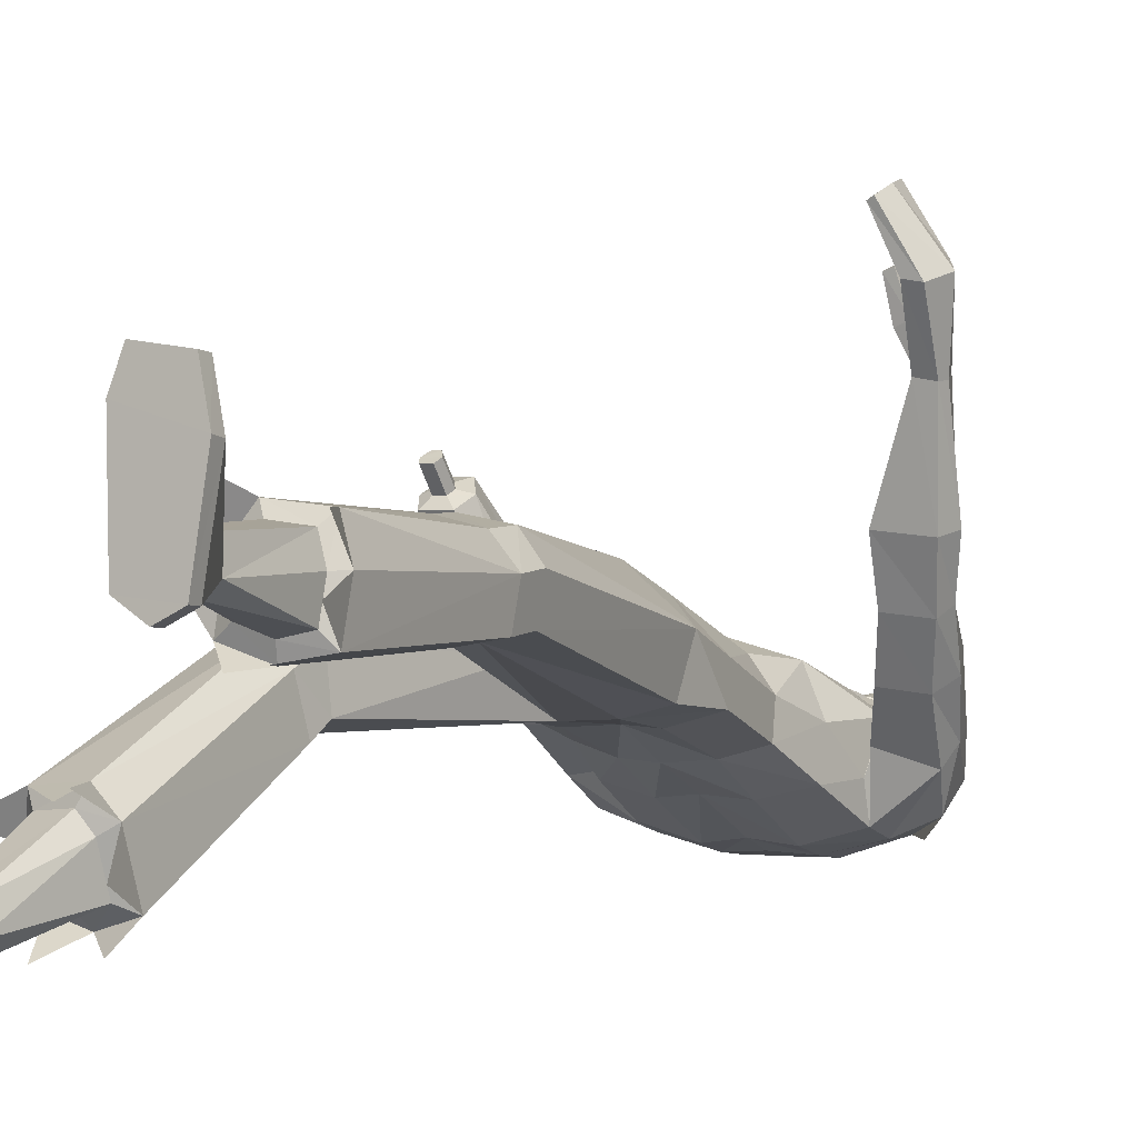
<metadata>
{"format":"obj","ext":"obj","renderer":"f3d","projection":"perspective","resolution":1024,"background":"white","views":[{"elev":-1.0,"azim":30.1,"up":"+Z"}]}
</metadata>
<code>
o MilkShape3D_Mesh
v 0.0108 0.7838 -0.2907
v 0.02336 0.7892 -0.2903
v 0.01369 0.7933 -0.2738
v 0.01082 0.7933 -0.2738
v 0.0373 0.7252 -0.303
v 0.04377 0.7716 -0.3001
v 0.01062 0.7227 -0.2944
v 0.01097 0.8427 -0.2836
v 0.01392 0.8427 -0.2836
v 0.01702 0.8362 -0.2849
v 0.04838 0.8295 -0.2979
v 0.05336 0.8011 -0.2983
v 0.0682 0.8194 -0.3047
v 0.07253 0.8542 -0.3191
v 0.05033 0.8489 -0.3011
v 0.04825 0.8609 -0.2889
v 0.01106 0.8731 -0.2802
v 0.05892 0.8987 -0.3024
v 0.01117 0.914 -0.2914
v 0.01062 0.7209 -0.3545
v 0.03796 0.7215 -0.3545
v 0.01087 0.6787 -0.3372
v 0.056 0.7051 -0.3669
v 0.05798 0.9298 -0.3205
v 0.01126 0.9422 -0.3135
v 0.06812 0.7817 -0.4008
v 0.06379 0.7762 -0.3427
v 0.06134 0.758 -0.4023
v 0.07246 0.691 -0.4467
v 0.0926 0.8765 -0.4019
v 0.08354 0.8628 -0.3814
v 0.09254 0.8552 -0.4219
v 0.08342 0.8231 -0.3864
v 0.09242 0.8143 -0.4069
v 0.08418 0.8143 -0.4069
v 0.0801 0.832 -0.3448
v 0.07407 0.8412 -0.4351
v 0.0843 0.8552 -0.4219
v 0.06959 0.8767 -0.4429
v 0.08436 0.8765 -0.4019
v 0.06611 0.9384 -0.4237
v 0.06888 0.9486 -0.3706
v 0.04364 0.7646 -0.4372
v 0.04371 0.7884 -0.4323
v 0.04378 0.8161 -0.4363
v 0.04976 0.8188 -0.4293
v 0.01097 0.8411 -0.4497
v 0.01109 0.8799 -0.4657
v 0.01122 0.9277 -0.4593
v 0.01132 0.9618 -0.4366
v 0.01134 0.9716 -0.3706
v 0.0109 0.8169 -0.4477
v 0.01082 0.7871 -0.4473
v 0.01075 0.7625 -0.4568
v 0.07663 0.6702 -0.4769
v 0.01084 0.6562 -0.4863
v 0.01064 0.7253 -0.4866
v 0.007958 0.7933 -0.2738
v -0.001737 0.7893 -0.2903
v -0.01604 0.7254 -0.303
v -0.02224 0.7718 -0.3002
v 0.008016 0.8427 -0.2836
v 0.00488 0.8363 -0.2849
v -0.02652 0.8297 -0.2979
v -0.03166 0.8014 -0.2983
v -0.0464 0.8198 -0.3047
v -0.05052 0.8546 -0.3191
v -0.02836 0.8491 -0.3011
v -0.02621 0.8611 -0.2889
v -0.03666 0.899 -0.3024
v -0.01672 0.7217 -0.3545
v -0.03449 0.7048 -0.3669
v -0.03554 0.9301 -0.3205
v -0.04223 0.7765 -0.3427
v -0.04653 0.7821 -0.4008
v -0.03988 0.7583 -0.4023
v -0.05098 0.6906 -0.4466
v -0.07051 0.8557 -0.4219
v -0.06147 0.8632 -0.3815
v -0.07045 0.877 -0.4019
v -0.07063 0.8148 -0.4069
v -0.06159 0.8235 -0.3864
v -0.06239 0.8147 -0.4069
v -0.05822 0.8324 -0.3448
v -0.06228 0.8557 -0.4219
v -0.05212 0.8416 -0.4351
v -0.04744 0.8771 -0.4429
v -0.06221 0.877 -0.4019
v -0.0436 0.9387 -0.4237
v -0.04632 0.9489 -0.3706
v -0.02213 0.7648 -0.4372
v -0.02207 0.7886 -0.4323
v -0.02795 0.819 -0.4293
v -0.02198 0.8163 -0.4363
v -0.05504 0.6697 -0.4768
v 0.3667 0.335 0.2326
v 0.3593 0.3565 0.1035
v 0.3399 0.3543 0.1093
v 0.3936 0.2913 0.2129
v 0.37 0.3249 0.0912
v 0.3324 0.2884 0.2207
v 0.3301 0.3069 0.1617
v 0.3331 0.3032 0.09427
v 0.3482 0.2403 0.2025
v 0.3657 0.3057 0.08785
v 0.3773 0.2422 0.1969
v 0.3255 0.2924 0.3233
v 0.3423 0.3334 0.2359
v 0.3134 0.2951 0.3172
v 0.3084 0.2613 0.3013
v 0.3314 0.2558 0.3147
v 0.314 0.2224 0.2918
v 0.3253 0.22 0.2969
v 0.3404 0.3455 0.1754
v 0.2965 0.3012 0.2177
v 0.3132 0.3213 0.2306
v 0.2934 0.3203 0.2226
v 0.3127 0.2997 0.2229
v 0.3018 0.3302 0.1527
v 0.335 0.3422 0.1067
v 0.3302 0.3211 0.1006
v 0.3062 0.3109 0.1521
v 0.3256 0.3421 0.1798
v 0.2175 0.6339 -0.4252
v 0.2544 0.5577 -0.4252
v 0.2131 0.5944 -0.4567
v 0.253 0.6264 -0.3822
v 0.2874 0.5364 -0.3335
v 0.2752 0.5837 -0.3164
v 0.2733 0.5126 -0.3669
v 0.1739 0.577 -0.4555
v 0.1737 0.6429 -0.4534
v 0.1737 0.6502 -0.3823
v 0.1738 0.6227 -0.3263
v 0.1741 0.5575 -0.3045
v 0.1741 0.5198 -0.4388
v 0.1881 0.5669 -0.2896
v 0.1742 0.504 -0.378
v 0.1884 0.5247 -0.3175
v 0.1887 0.4919 -0.3392
v 0.297 0.5255 -0.2176
v 0.2223 0.5186 -0.2082
v 0.2076 0.4681 -0.2381
v 0.3149 0.479 -0.2526
v 0.2229 0.4318 -0.2657
v 0.2954 0.4384 -0.2748
v 0.3111 0.4559 -0.1395
v 0.2681 0.4505 -0.1318
v 0.2459 0.4108 -0.1554
v 0.3344 0.42 -0.1677
v 0.2521 0.382 -0.1767
v 0.3246 0.3882 -0.1853
v 0.3305 0.4355 -0.06083
v 0.2791 0.4321 -0.05186
v 0.2529 0.3793 -0.06616
v 0.3585 0.3853 -0.0806
v 0.2604 0.3395 -0.08072
v 0.347 0.3436 -0.09071
v -0.2615 0.1807 0.009765
v -0.2396 0.1953 0.01881
v -0.2547 0.1946 0.01853
v -0.2306 0.1825 0.0096
v -0.2551 0.1689 0.001717
v -0.2353 0.17 0.001731
v -0.2388 0.2239 -0.01878
v -0.254 0.2232 -0.01906
v -0.2608 0.2092 -0.02783
v -0.2298 0.211 -0.02799
v -0.2544 0.1974 -0.03587
v -0.2346 0.1986 -0.03586
v -0.2265 0.2485 -0.0112
v -0.2643 0.2467 -0.01191
v -0.2814 0.2119 -0.03382
v -0.204 0.2164 -0.03423
v -0.2653 0.1824 -0.05394
v -0.2158 0.1852 -0.05391
v 0.1587 -0.9765 0.06015
v 0.1394 -0.9792 0.007275
v 0.2382 -0.9771 0.04805
v 0.2559 -0.9811 -0.02753
v 0.1492 -0.9875 -0.1683
v 0.236 -0.988 -0.1781
v 0.1954 -0.989 -0.1975
v 0.159 -0.8929 -0.105
v 0.1342 -0.7239 -0.09396
v 0.1143 -0.7299 -0.1229
v 0.1476 -0.8999 -0.1398
v 0.196 -0.8881 -0.1101
v 0.1925 -0.7185 -0.1018
v 0.2054 -0.8921 -0.1536
v 0.2055 -0.7215 -0.1442
v 0.1111 -0.7427 -0.1916
v 0.1767 -0.9011 -0.171
v 0.2018 -0.7309 -0.1993
v 0.1593 -0.74 -0.2087
v 0.1567 -0.9517 0.05885
v 0.1375 -0.9545 0.005979
v 0.2362 -0.9524 0.04675
v 0.2539 -0.9564 -0.03035
v 0.1478 -0.9654 -0.1694
v 0.2346 -0.9659 -0.1793
v 0.194 -0.9669 -0.1987
v -0.212 -0.975 -0.3494
v -0.1133 -0.9628 -0.3883
v -0.1325 -0.9787 -0.3378
v -0.2297 -0.9523 -0.4216
v -0.123 -0.909 -0.5556
v -0.2099 -0.906 -0.5651
v -0.1692 -0.9002 -0.5836
v -0.08813 -0.6911 -0.4037
v -0.108 -0.6993 -0.3753
v -0.1329 -0.8434 -0.4644
v -0.1214 -0.8332 -0.4985
v -0.1663 -0.6909 -0.3798
v -0.1699 -0.8367 -0.4667
v -0.1793 -0.6737 -0.4186
v -0.1793 -0.8199 -0.507
v -0.08492 -0.6701 -0.4704
v -0.1506 -0.8196 -0.5266
v -0.1756 -0.6561 -0.4717
v -0.1331 -0.6597 -0.4842
v -0.1305 -0.9551 -0.3304
v -0.1113 -0.9391 -0.3809
v -0.2101 -0.9514 -0.3419
v -0.2278 -0.9282 -0.4156
v -0.1217 -0.8879 -0.549
v -0.2085 -0.8849 -0.5584
v -0.1678 -0.8791 -0.5769
v 0.01339 0.05008 -0.1154
v 0.07948 0.07056 -0.1179
v 0.01308 0.1766 -0.1321
v 0.08256 0.1807 -0.1569
v 0.1617 0.09552 -0.1967
v 0.1537 0.1944 -0.2298
v 0.1544 0.06196 -0.2815
v 0.1588 0.1786 -0.2901
v 0.07462 -0.3339 -0.1101
v 0.01367 -0.02685 -0.1269
v 0.1043 -0.3268 -0.07617
v 0.175 -0.3209 -0.08996
v 0.2109 -0.3232 -0.1352
v 0.01362 -0.03657 -0.2291
v 0.06982 -0.3489 -0.1907
v 0.2053 -0.3342 -0.2
v 0.1095 -0.3852 -0.07886
v 0.07977 -0.3917 -0.1167
v 0.1774 -0.3827 -0.09564
v 0.2161 -0.381 -0.1419
v 0.07497 -0.4067 -0.1973
v 0.2105 -0.392 -0.2066
v 0.118 -0.7078 -0.07207
v 0.08835 -0.7162 -0.1129
v 0.2052 -0.7004 -0.08314
v 0.2246 -0.7048 -0.143
v 0.08355 -0.7344 -0.21
v 0.2191 -0.7181 -0.221
v 0.1373 -0.7476 -0.07315
v 0.2336 -0.7726 -0.1724
v 0.2556 -0.7934 -0.08601
v 0.09194 -0.7701 -0.0436
v 0.06997 -0.7867 -0.1421
v -0.05285 0.07007 -0.1178
v -0.05682 0.1802 -0.1568
v -0.1354 0.09442 -0.1965
v -0.1282 0.1933 -0.2296
v -0.1332 0.1775 -0.2899
v -0.128 0.06092 -0.2813
v -0.04846 -0.3432 -0.211
v -0.07815 -0.3448 -0.1764
v -0.1489 -0.3356 -0.1883
v -0.1847 -0.3266 -0.2327
v -0.04366 -0.3376 -0.2928
v -0.1792 -0.321 -0.2981
v -0.0833 -0.4074 -0.203
v -0.05361 -0.3953 -0.2395
v -0.1513 -0.3973 -0.2166
v -0.1899 -0.3741 -0.2567
v -0.04881 -0.3708 -0.3177
v -0.1843 -0.3534 -0.319
v -0.09188 -0.6954 -0.3485
v -0.06219 -0.6837 -0.3885
v -0.1791 -0.6837 -0.3548
v -0.1985 -0.6595 -0.4097
v -0.05739 -0.6541 -0.4828
v -0.1929 -0.6346 -0.4848
v -0.1111 -0.7301 -0.3681
v -0.2075 -0.7055 -0.4675
v -0.2294 -0.7644 -0.401
v -0.06578 -0.7638 -0.3526
v -0.04381 -0.7322 -0.4473
v 0.01328 0.03933 -0.3021
v 0.01308 0.1863 -0.3084
v 0.08856 0.04954 -0.2993
v 0.08093 0.1652 -0.3123
v 0.1419 -0.3454 -0.2108
v 0.147 -0.4032 -0.2175
v 0.1556 -0.7308 -0.2342
v 0.1924 -0.7976 -0.2325
v 0.1194 -0.7688 -0.2406
v -0.06208 0.04898 -0.2992
v -0.05532 0.1647 -0.3122
v -0.1157 -0.3291 -0.3114
v -0.1209 -0.3582 -0.3339
v -0.1295 -0.6396 -0.5024
v -0.1663 -0.6994 -0.5323
v -0.09325 -0.6701 -0.5259
v 0.01217 0.3619 -0.1934
v 0.09588 0.3485 -0.2259
v 0.1147 0.4557 -0.2344
v 0.01176 0.4686 -0.2122
v 0.1252 0.5678 -0.2719
v 0.01129 0.5858 -0.2514
v 0.1277 0.6354 -0.3339
v 0.1426 0.3298 -0.2751
v 0.1587 0.4314 -0.3091
v 0.1266 0.6791 -0.392
v -0.0715 0.3479 -0.2258
v -0.09113 0.455 -0.2343
v -0.1026 0.5669 -0.2717
v -0.1056 0.6345 -0.3337
v -0.1182 0.3288 -0.2749
v -0.135 0.4303 -0.3089
v -0.1514 0.5563 -0.3042
v -0.1516 0.6214 -0.326
v -0.1518 0.649 -0.3821
v -0.1049 0.6783 -0.3918
v -0.1512 0.5028 -0.3778
v -0.1518 0.6416 -0.4532
v -0.1503 0.5361 -0.2994
v 0.1477 0.3121 -0.3323
v 0.1637 0.4055 -0.3837
v 0.08039 0.301 -0.3515
v 0.08 0.3954 -0.4031
v 0.07951 0.5157 -0.464
v 0.0793 0.569 -0.4778
v 0.07906 0.6311 -0.484
v 0.01232 0.284 -0.3562
v 0.01193 0.3822 -0.3966
v 0.01142 0.5074 -0.4551
v 0.01119 0.5632 -0.4738
v 0.01097 0.6221 -0.4831
v -0.1232 0.3111 -0.3321
v -0.14 0.4044 -0.3835
v -0.1514 0.5186 -0.4386
v -0.05586 0.3005 -0.3514
v -0.05625 0.3949 -0.403
v -0.05675 0.5152 -0.4639
v -0.1516 0.5758 -0.4553
v -0.05696 0.5685 -0.4776
v -0.05719 0.6306 -0.4839
v -0.1502 0.5043 -0.3387
v -0.1968 0.6087 -0.4473
v -0.2308 0.5597 -0.4252
v -0.201 0.6362 -0.405
v -0.2304 0.6122 -0.3636
v -0.2411 0.5497 -0.3123
v -0.251 0.5085 -0.3421
v -0.2388 0.4975 -0.3822
v -0.1501 0.4796 -0.3694
v -0.2461 0.4626 -0.2348
v -0.1705 0.4622 -0.2341
v -0.1551 0.4249 -0.2792
v -0.2638 0.4268 -0.2807
v -0.1703 0.3968 -0.3152
v -0.2436 0.3973 -0.3158
v -0.245 0.3719 -0.1808
v -0.2011 0.3696 -0.1788
v -0.1784 0.3416 -0.2152
v -0.2682 0.3434 -0.2167
v -0.1845 0.3199 -0.2437
v -0.2578 0.3197 -0.2438
v -0.2524 0.3265 -0.1088
v -0.2003 0.327 -0.1059
v -0.1713 0.2842 -0.1377
v -0.2779 0.2811 -0.1402
v -0.1769 0.2497 -0.1628
v -0.264 0.2458 -0.1633
f 1 2 3
f 4 1 3
f 1 5 6
f 1 6 2
f 5 1 7
f 3 8 4
f 3 9 8
f 3 2 10
f 10 9 3
f 2 11 10
f 2 6 12
f 12 11 2
f 12 13 11
f 13 14 11
f 10 11 15
f 11 14 15
f 14 16 15
f 15 16 10
f 16 9 10
f 9 17 8
f 9 16 17
f 16 18 17
f 18 19 17
f 16 14 18
f 20 5 7
f 20 21 5
f 20 22 21
f 22 23 21
f 19 24 25
f 19 18 24
f 5 26 27
f 5 21 26
f 21 28 26
f 21 23 28
f 23 29 28
f 30 31 32
f 33 34 32
f 31 33 32
f 33 26 35
f 33 36 27
f 27 6 5
f 6 27 12
f 27 36 13
f 27 13 12
f 36 14 13
f 27 26 33
f 36 33 31
f 35 37 38
f 37 39 38
f 39 40 38
f 39 41 40
f 40 41 42
f 42 24 31
f 24 18 31
f 42 31 40
f 18 14 31
f 31 14 36
f 28 29 43
f 28 43 26
f 43 44 26
f 26 44 35
f 44 45 46
f 46 37 35
f 45 47 37
f 47 39 37
f 47 48 39
f 48 49 39
f 49 41 39
f 41 49 50
f 42 41 50
f 50 51 42
f 51 25 42
f 25 24 42
f 46 35 44
f 46 45 37
f 45 52 47
f 44 53 45
f 53 52 45
f 43 53 44
f 43 54 53
f 55 56 57
f 29 55 43
f 55 57 43
f 57 54 43
f 33 35 34
f 30 40 31
f 34 35 38
f 34 38 32
f 32 38 40
f 32 40 30
f 59 1 58
f 1 4 58
f 1 60 7
f 1 61 60
f 1 59 61
f 4 8 58
f 8 62 58
f 63 59 58
f 58 62 63
f 63 64 59
f 65 61 59
f 59 64 65
f 64 66 65
f 64 67 66
f 68 64 63
f 68 67 64
f 68 69 67
f 63 69 68
f 63 62 69
f 8 17 62
f 17 69 62
f 17 70 69
f 17 19 70
f 70 67 69
f 7 60 20
f 60 71 20
f 71 22 20
f 71 72 22
f 25 73 19
f 73 70 19
f 74 75 60
f 75 71 60
f 75 76 71
f 76 72 71
f 76 77 72
f 78 79 80
f 78 81 82
f 78 82 79
f 83 75 82
f 74 84 82
f 60 61 74
f 65 74 61
f 66 84 74
f 65 66 74
f 66 67 84
f 82 75 74
f 79 82 84
f 85 86 83
f 85 87 86
f 85 88 87
f 88 89 87
f 90 89 88
f 79 73 90
f 79 70 73
f 88 79 90
f 79 67 70
f 84 67 79
f 91 77 76
f 75 91 76
f 75 92 91
f 83 92 75
f 93 94 92
f 83 86 93
f 86 47 94
f 86 87 47
f 87 48 47
f 87 49 48
f 87 89 49
f 50 49 89
f 50 89 90
f 90 51 50
f 90 25 51
f 90 73 25
f 92 83 93
f 86 94 93
f 47 52 94
f 94 53 92
f 94 52 53
f 92 53 91
f 53 54 91
f 57 56 95
f 91 95 77
f 91 57 95
f 91 54 57
f 81 83 82
f 79 88 80
f 85 83 81
f 78 85 81
f 88 85 78
f 80 88 78
f 96 97 98
f 99 100 97
f 99 97 96
f 101 102 103
f 101 103 104
f 104 103 105
f 104 105 106
f 106 105 100
f 106 100 99
f 107 96 108
f 107 108 109
f 109 108 101
f 109 101 110
f 111 99 96
f 111 96 107
f 110 101 104
f 110 104 112
f 112 104 106
f 112 106 113
f 113 106 99
f 113 99 111
f 108 96 114
f 98 114 96
f 115 116 117
f 101 108 102
f 115 118 116
f 114 102 108
f 119 120 121
f 119 121 122
f 119 98 120
f 119 114 98
f 123 114 119
f 122 121 102
f 102 114 123
f 117 119 122
f 117 122 115
f 116 123 119
f 116 119 117
f 115 122 102
f 115 102 118
f 118 102 123
f 118 123 116
f 102 121 103
f 107 109 110
f 107 110 111
f 111 110 112
f 111 112 113
f 124 125 126
f 124 127 125
f 128 127 129
f 125 128 130
f 127 128 125
f 125 131 132
f 125 132 126
f 124 132 133
f 126 132 124
f 124 133 134
f 124 134 127
f 127 134 135
f 127 135 129
f 130 136 131
f 130 131 125
f 129 135 137
f 137 138 139
f 139 136 140
f 140 136 130
f 141 129 137
f 141 137 142
f 142 137 139
f 142 139 143
f 144 128 129
f 144 129 141
f 143 139 140
f 143 140 145
f 145 140 130
f 145 130 146
f 146 130 128
f 146 128 144
f 147 141 142
f 147 142 148
f 148 142 143
f 148 143 149
f 150 144 141
f 150 141 147
f 149 143 145
f 149 145 151
f 151 145 146
f 151 146 152
f 152 146 144
f 152 144 150
f 153 147 148
f 153 148 154
f 154 148 149
f 154 149 155
f 156 150 147
f 156 147 153
f 155 149 151
f 155 151 157
f 157 151 152
f 157 152 158
f 158 152 150
f 158 150 156
f 97 153 154
f 97 154 98
f 98 154 155
f 98 155 121
f 100 156 153
f 100 153 97
f 121 155 157
f 121 157 103
f 103 157 158
f 103 158 105
f 105 158 156
f 105 156 100
f 159 160 161
f 159 162 160
f 159 163 162
f 162 163 164
f 160 165 166
f 160 166 161
f 161 166 167
f 161 167 159
f 162 168 165
f 162 165 160
f 159 167 169
f 159 169 163
f 163 169 170
f 163 170 164
f 164 170 168
f 164 168 162
f 165 171 172
f 165 172 166
f 166 172 173
f 166 173 167
f 168 174 171
f 168 171 165
f 167 173 175
f 167 175 169
f 169 175 176
f 169 176 170
f 170 176 174
f 170 174 168
f 177 178 179
f 178 180 179
f 178 181 180
f 181 182 180
f 181 183 182
f 184 185 186
f 184 186 187
f 188 189 185
f 188 185 184
f 190 191 189
f 190 189 188
f 187 186 192
f 187 192 193
f 190 194 191
f 193 194 190
f 193 192 195
f 193 195 194
f 196 184 187
f 196 187 197
f 198 188 184
f 198 184 196
f 199 190 188
f 199 188 198
f 200 187 193
f 197 187 200
f 201 193 190
f 201 190 199
f 200 193 202
f 202 193 201
f 177 196 197
f 177 197 178
f 179 198 196
f 179 196 177
f 180 199 198
f 180 198 179
f 178 197 200
f 178 200 181
f 182 201 199
f 182 199 180
f 181 200 202
f 181 202 183
f 183 202 201
f 183 201 182
f 203 204 205
f 203 206 204
f 206 207 204
f 206 208 207
f 208 209 207
f 210 211 212
f 213 210 212
f 211 214 215
f 212 211 215
f 214 216 217
f 215 214 217
f 218 210 213
f 219 218 213
f 216 220 217
f 217 220 219
f 221 218 219
f 220 221 219
f 213 212 222
f 223 213 222
f 212 215 224
f 222 212 224
f 215 217 225
f 224 215 225
f 219 213 226
f 226 213 223
f 217 219 227
f 225 217 227
f 228 219 226
f 227 219 228
f 223 222 205
f 204 223 205
f 222 224 203
f 205 222 203
f 224 225 206
f 203 224 206
f 226 223 204
f 207 226 204
f 225 227 208
f 206 225 208
f 228 226 207
f 209 228 207
f 227 228 209
f 208 227 209
f 229 230 231
f 230 232 231
f 230 233 232
f 233 234 232
f 233 235 236
f 236 234 233
f 237 229 238
f 239 229 237
f 239 230 229
f 240 230 239
f 240 233 230
f 241 233 240
f 237 238 242
f 237 242 243
f 244 235 233
f 244 233 241
f 245 239 237
f 245 237 246
f 247 240 239
f 247 239 245
f 248 241 240
f 248 240 247
f 246 237 243
f 246 243 249
f 250 244 241
f 250 241 248
f 251 245 246
f 251 246 252
f 253 247 245
f 253 245 251
f 253 248 247
f 254 248 253
f 252 246 249
f 252 249 255
f 256 250 248
f 256 248 254
f 185 251 252
f 185 252 186
f 189 253 251
f 189 251 185
f 191 254 253
f 191 253 189
f 186 252 255
f 186 255 192
f 194 256 254
f 194 254 191
f 257 253 251
f 254 258 256
f 253 259 254
f 260 251 252
f 261 252 255
f 231 262 229
f 231 263 262
f 263 264 262
f 263 265 264
f 266 267 264
f 264 265 266
f 238 229 268
f 268 229 269
f 229 262 269
f 269 262 270
f 262 264 270
f 270 264 271
f 242 238 268
f 272 242 268
f 264 267 273
f 271 264 273
f 268 269 274
f 275 268 274
f 269 270 276
f 274 269 276
f 270 271 277
f 276 270 277
f 272 268 275
f 278 272 275
f 271 273 279
f 277 271 279
f 275 274 280
f 281 275 280
f 274 276 282
f 280 274 282
f 276 277 282
f 282 277 283
f 278 275 281
f 284 278 281
f 277 279 285
f 283 277 285
f 281 280 211
f 210 281 211
f 280 282 214
f 211 280 214
f 282 283 216
f 214 282 216
f 284 281 210
f 218 284 210
f 283 285 220
f 216 283 220
f 280 282 286
f 285 287 283
f 283 288 282
f 281 280 289
f 284 281 290
f 291 292 293
f 293 292 294
f 293 294 236
f 236 235 293
f 295 293 235
f 295 235 244
f 243 242 291
f 295 291 293
f 243 291 295
f 249 243 295
f 249 295 296
f 296 295 244
f 296 244 250
f 255 249 296
f 255 296 297
f 297 296 250
f 297 250 256
f 192 255 297
f 192 297 195
f 195 297 256
f 195 256 194
f 297 256 298
f 297 299 255
f 300 292 291
f 301 292 300
f 266 301 300
f 300 267 266
f 267 300 302
f 273 267 302
f 291 242 272
f 300 291 302
f 302 291 272
f 302 272 278
f 303 302 278
f 273 302 303
f 279 273 303
f 303 278 284
f 304 303 284
f 279 303 304
f 285 279 304
f 304 284 218
f 221 304 218
f 285 304 221
f 220 285 221
f 305 285 304
f 284 306 304
f 307 232 308
f 231 232 307
f 308 309 307
f 307 309 310
f 309 311 310
f 310 311 312
f 311 22 312
f 311 313 22
f 232 234 308
f 308 234 314
f 314 309 308
f 314 315 309
f 315 135 309
f 309 135 311
f 135 134 311
f 134 313 311
f 313 134 133
f 313 133 316
f 313 316 23
f 22 313 23
f 138 135 315
f 133 132 316
f 316 132 29
f 316 29 23
f 137 135 138
f 317 263 307
f 307 263 231
f 307 318 317
f 310 318 307
f 310 319 318
f 312 319 310
f 312 22 319
f 22 320 319
f 317 265 263
f 321 265 317
f 317 318 321
f 318 322 321
f 318 323 322
f 319 323 318
f 319 324 323
f 319 320 324
f 325 324 320
f 326 325 320
f 72 326 320
f 72 320 22
f 322 323 327
f 326 328 325
f 77 328 326
f 72 77 326
f 327 323 329
f 234 330 314
f 234 236 330
f 330 315 314
f 330 331 315
f 331 138 315
f 138 331 136
f 236 294 330
f 294 332 330
f 332 331 330
f 332 333 331
f 333 136 331
f 333 334 136
f 334 131 136
f 334 335 131
f 335 132 131
f 335 336 132
f 132 336 55
f 55 29 132
f 294 292 332
f 292 337 332
f 337 333 332
f 337 338 333
f 338 334 333
f 338 339 334
f 339 335 334
f 339 340 335
f 340 336 335
f 340 341 336
f 341 55 336
f 341 56 55
f 139 138 136
f 321 342 265
f 342 266 265
f 321 322 342
f 322 343 342
f 322 327 343
f 344 343 327
f 342 301 266
f 342 345 301
f 342 343 345
f 343 346 345
f 343 344 346
f 344 347 346
f 344 348 347
f 348 349 347
f 348 328 349
f 328 350 349
f 95 350 328
f 328 77 95
f 345 292 301
f 345 337 292
f 345 346 337
f 346 338 337
f 346 347 338
f 347 339 338
f 347 349 339
f 349 340 339
f 349 350 340
f 350 341 340
f 350 95 341
f 95 56 341
f 344 327 351
f 352 353 354
f 353 355 354
f 356 355 357
f 358 357 353
f 353 357 355
f 328 348 353
f 352 328 353
f 354 328 352
f 355 324 354
f 323 324 355
f 356 323 355
f 348 344 358
f 353 348 358
f 329 323 356
f 351 327 329
f 359 344 351
f 358 344 359
f 329 356 360
f 361 329 360
f 351 329 361
f 362 351 361
f 356 357 363
f 360 356 363
f 359 351 362
f 364 359 362
f 358 359 364
f 365 358 364
f 357 358 365
f 363 357 365
f 361 360 366
f 367 361 366
f 362 361 367
f 368 362 367
f 360 363 369
f 366 360 369
f 364 362 368
f 370 364 368
f 365 364 370
f 371 365 370
f 363 365 371
f 369 363 371
f 367 366 372
f 373 367 372
f 368 367 373
f 374 368 373
f 366 369 375
f 372 366 375
f 370 368 374
f 376 370 374
f 371 370 376
f 377 371 376
f 369 371 377
f 375 369 377
f 373 372 172
f 171 373 172
f 374 373 171
f 174 374 171
f 372 375 173
f 172 372 173
f 376 374 174
f 176 376 174
f 377 376 176
f 175 377 176
f 375 377 175
f 173 375 175
f 325 328 354
f 324 325 354

</code>
